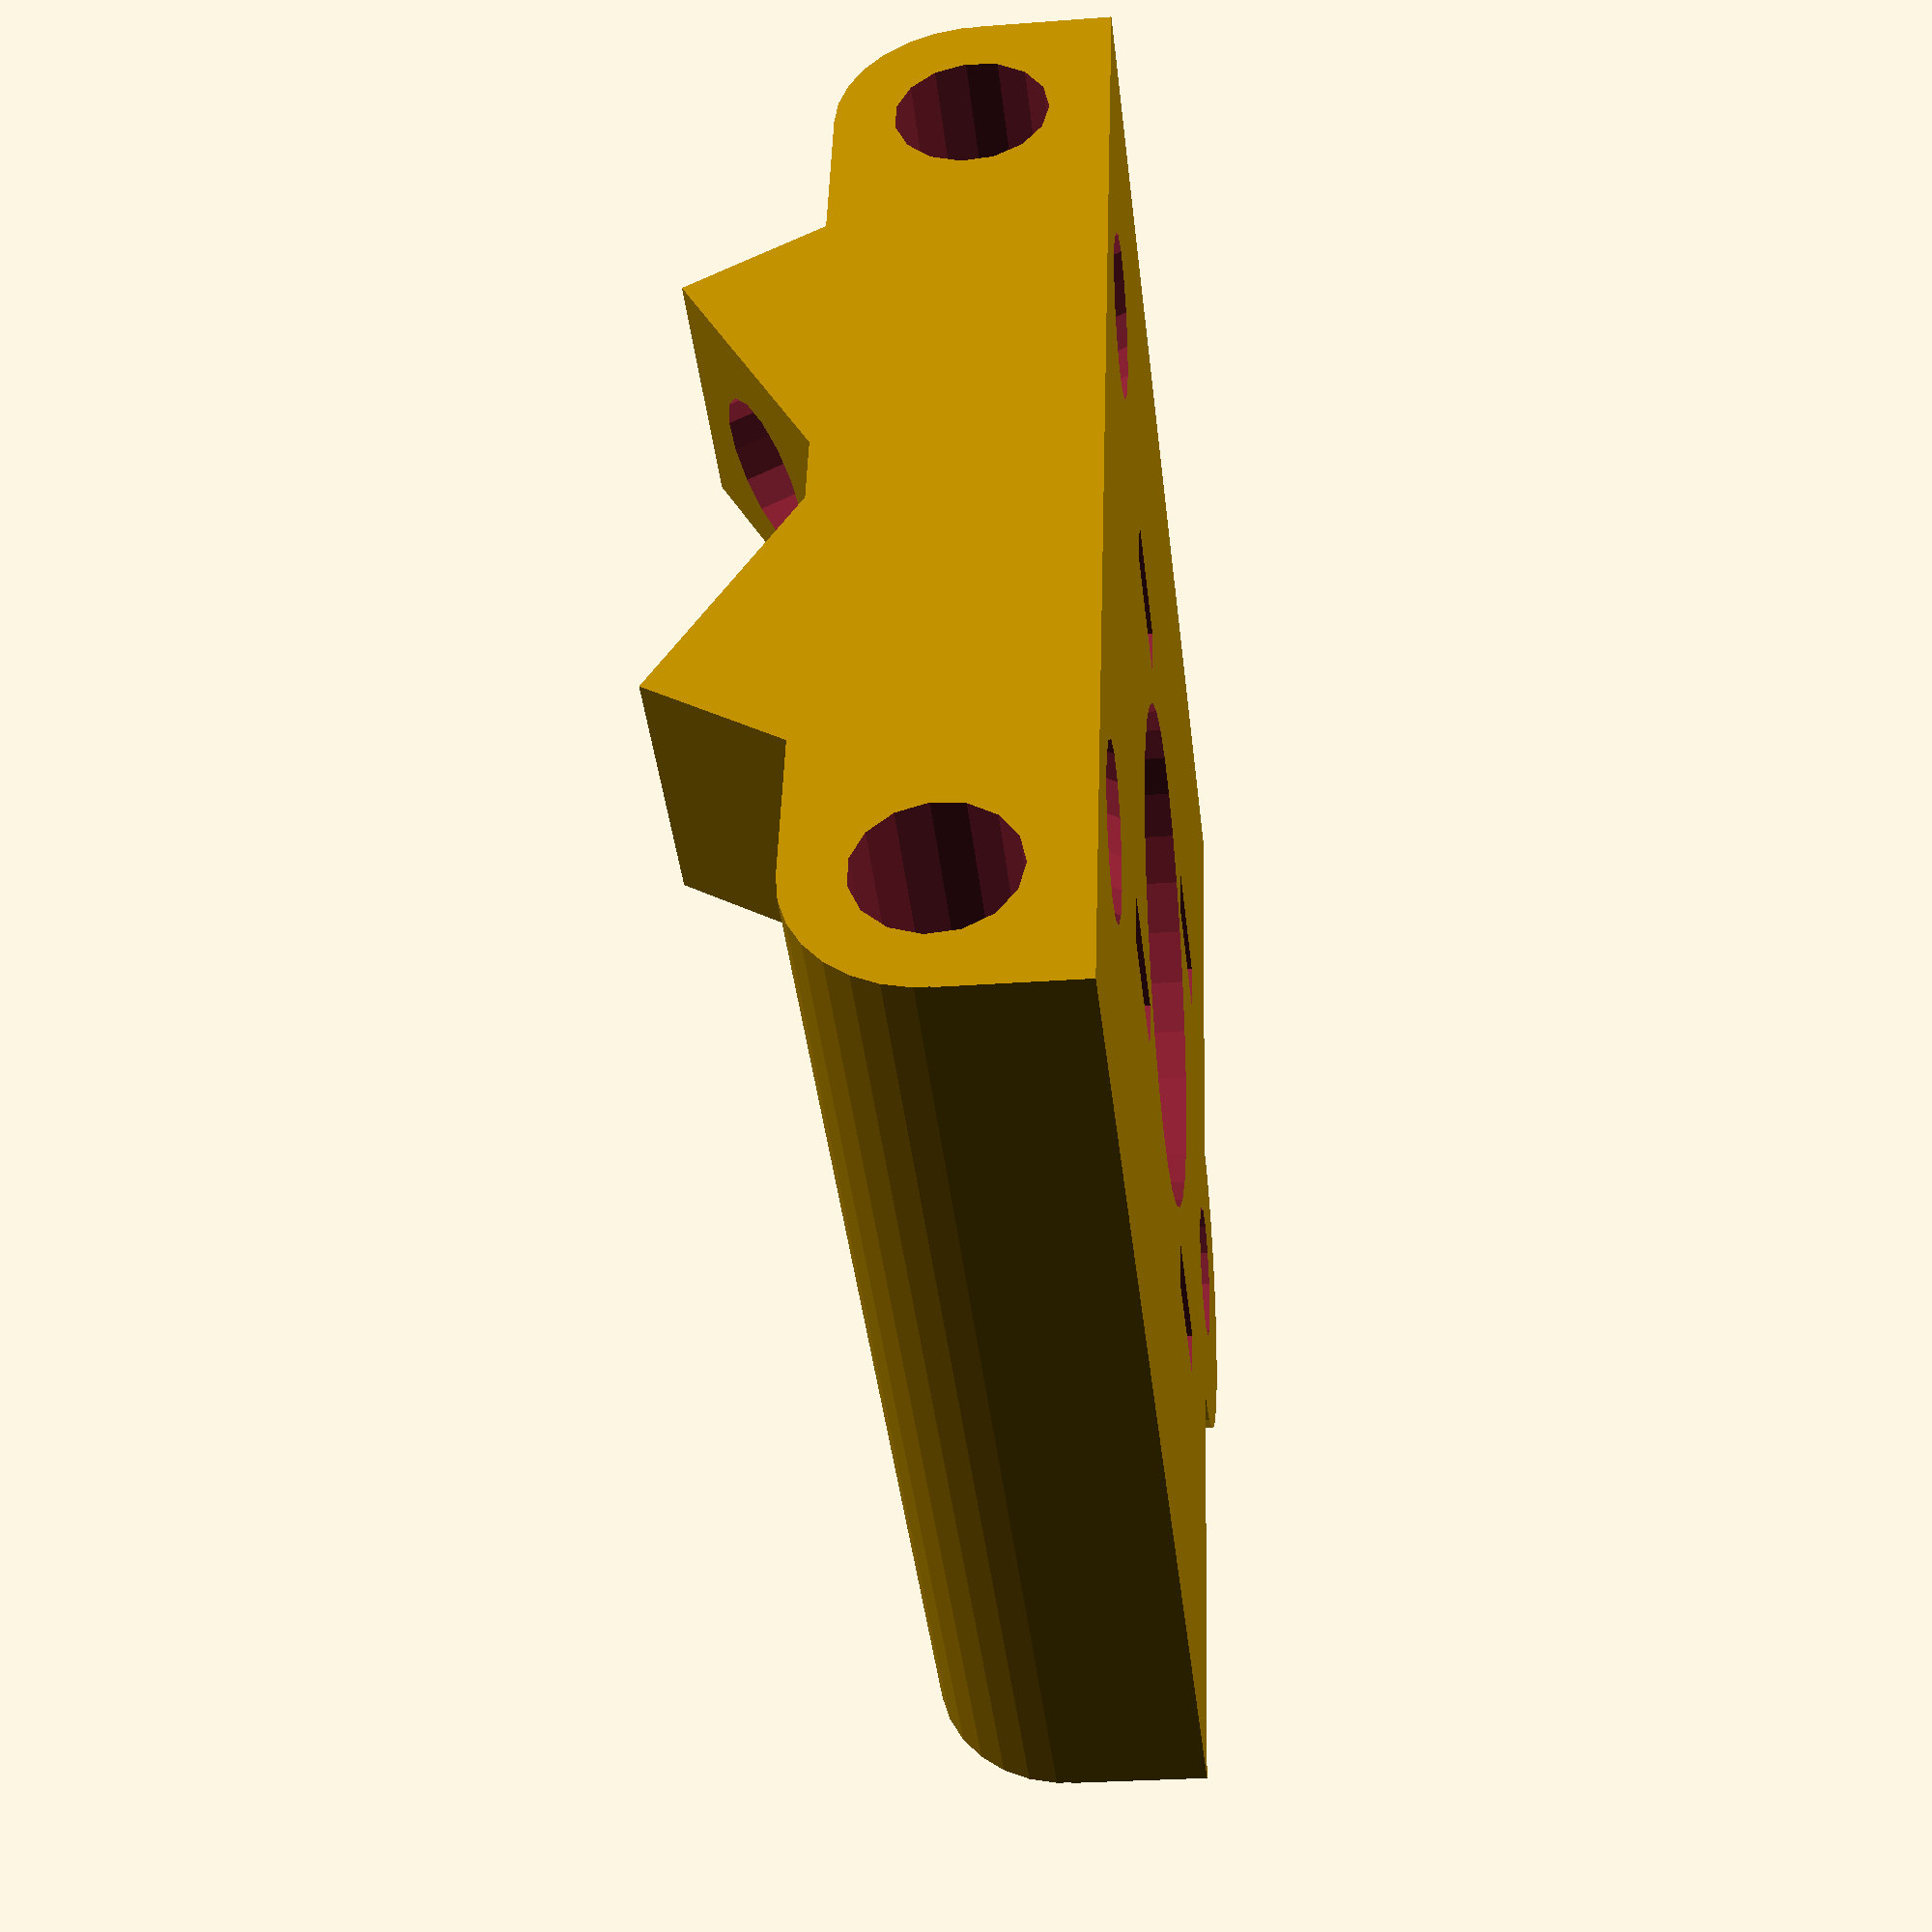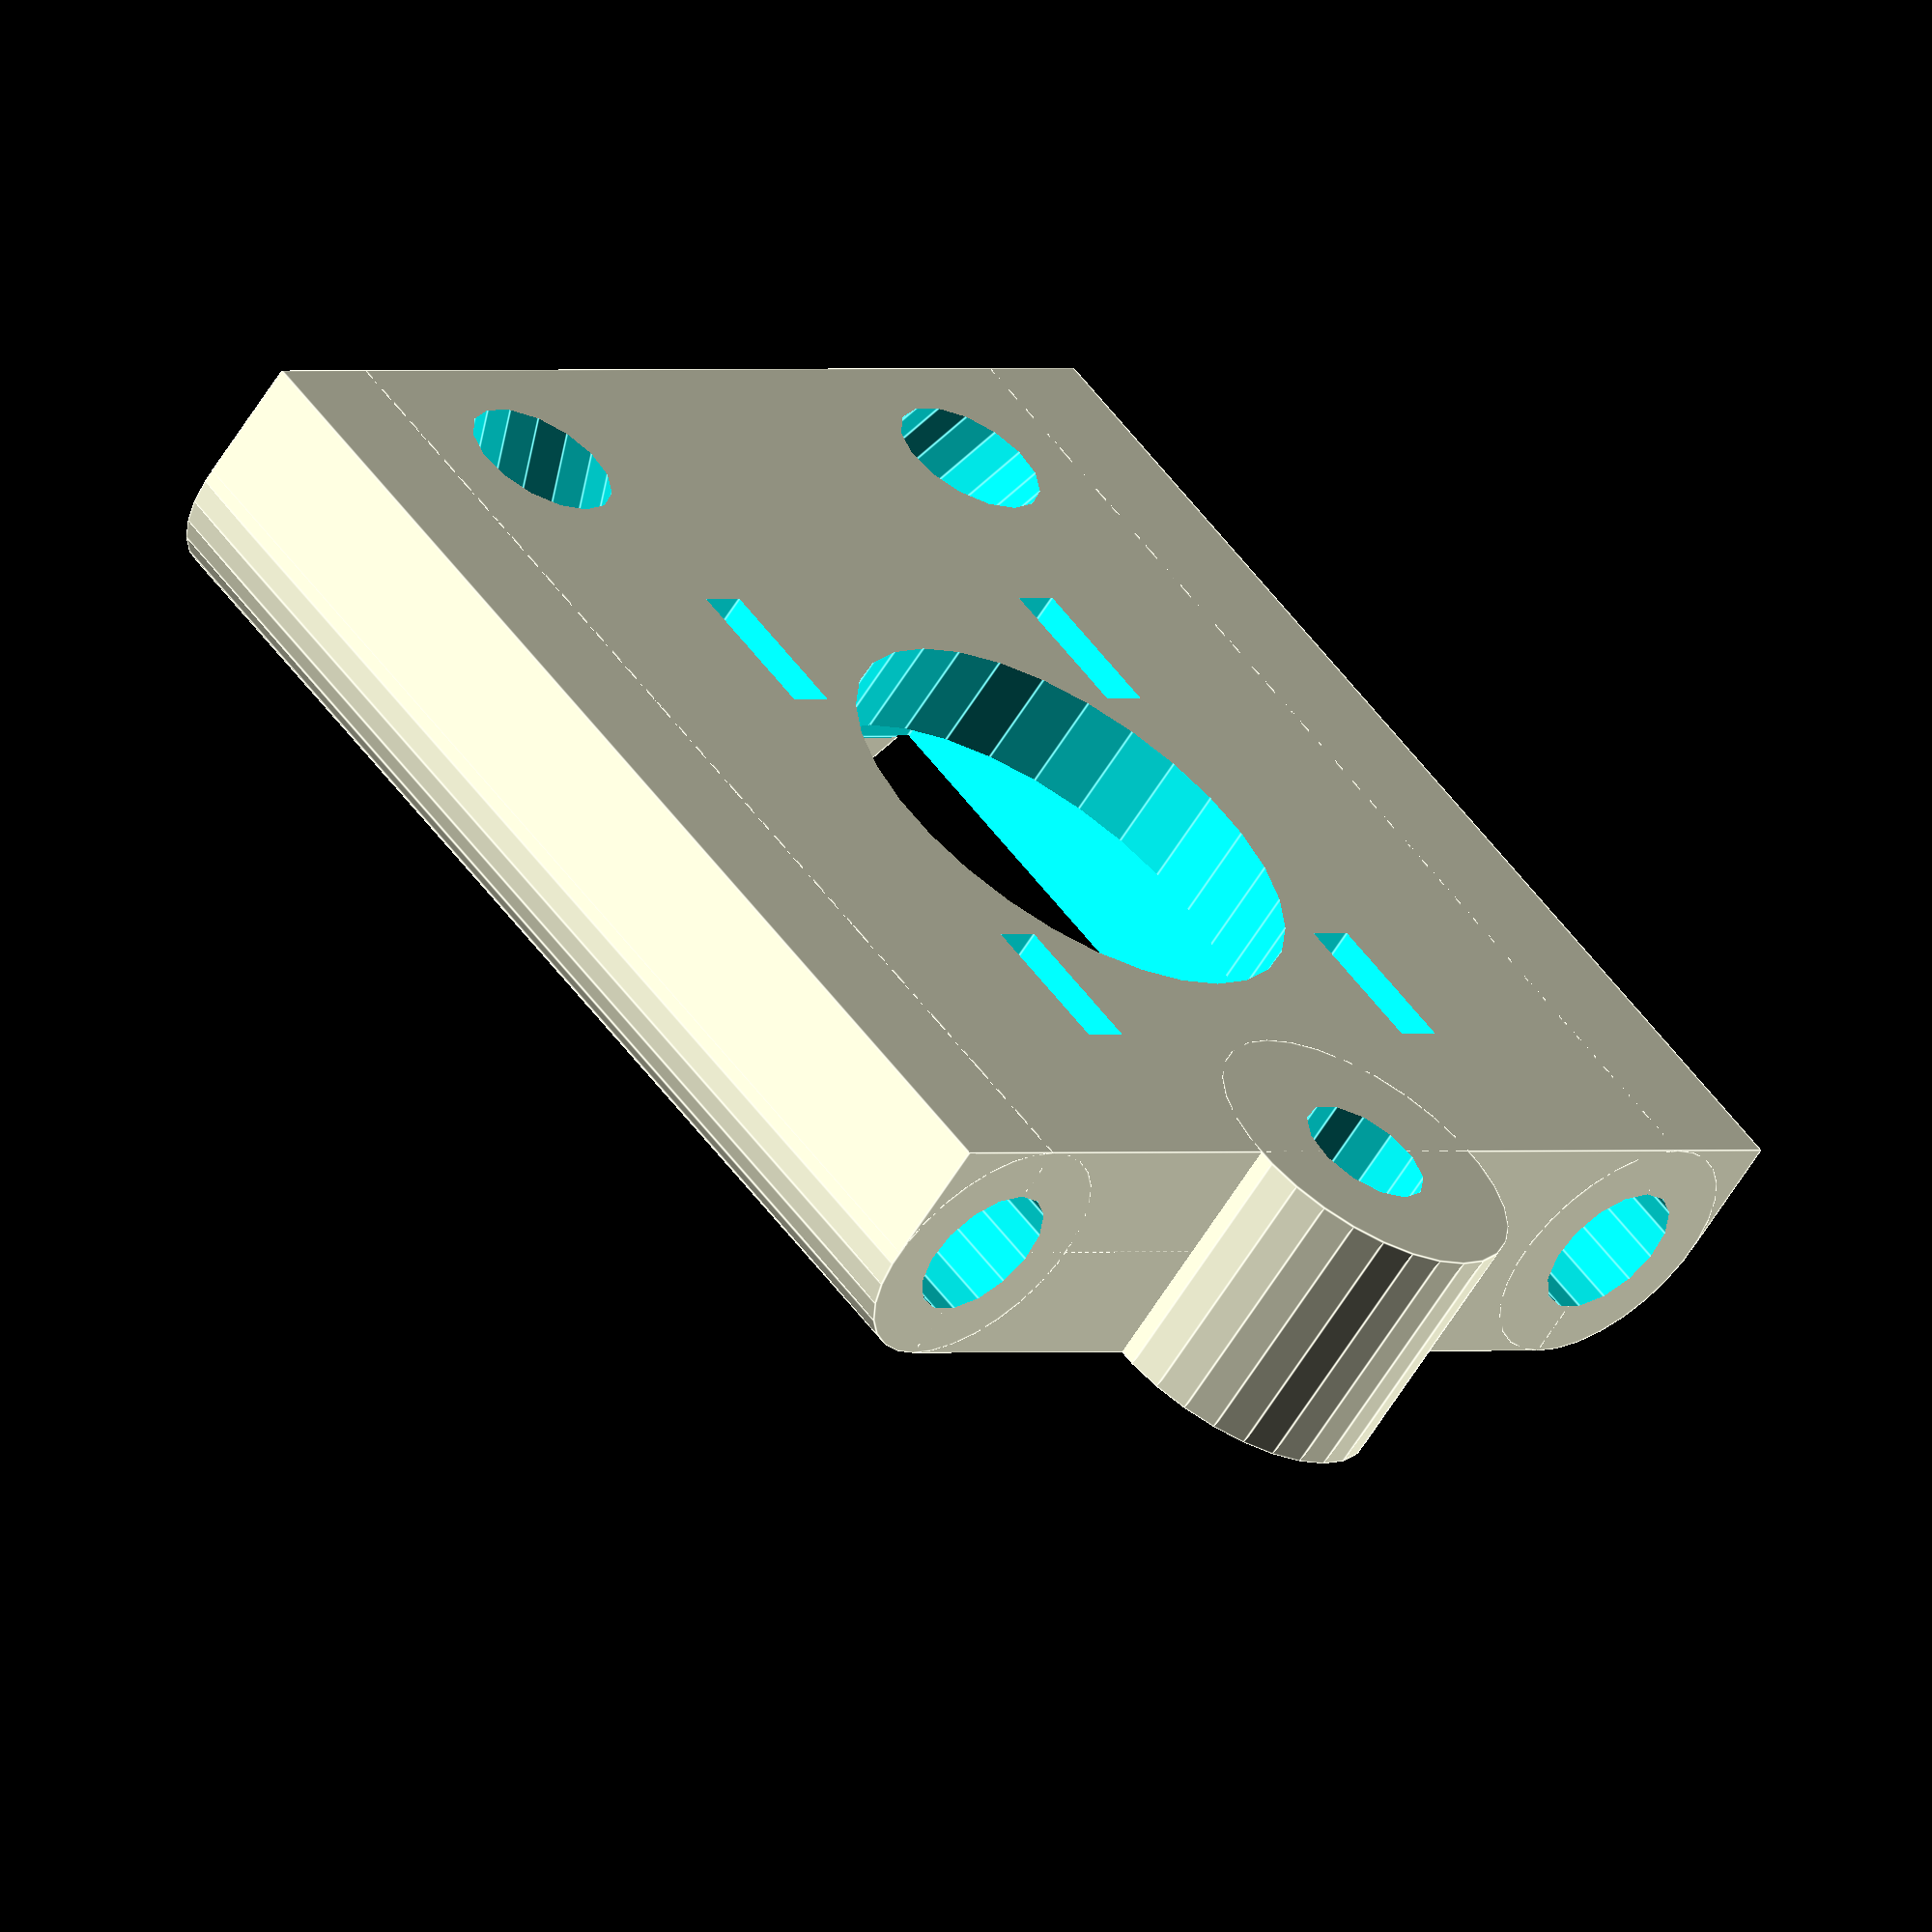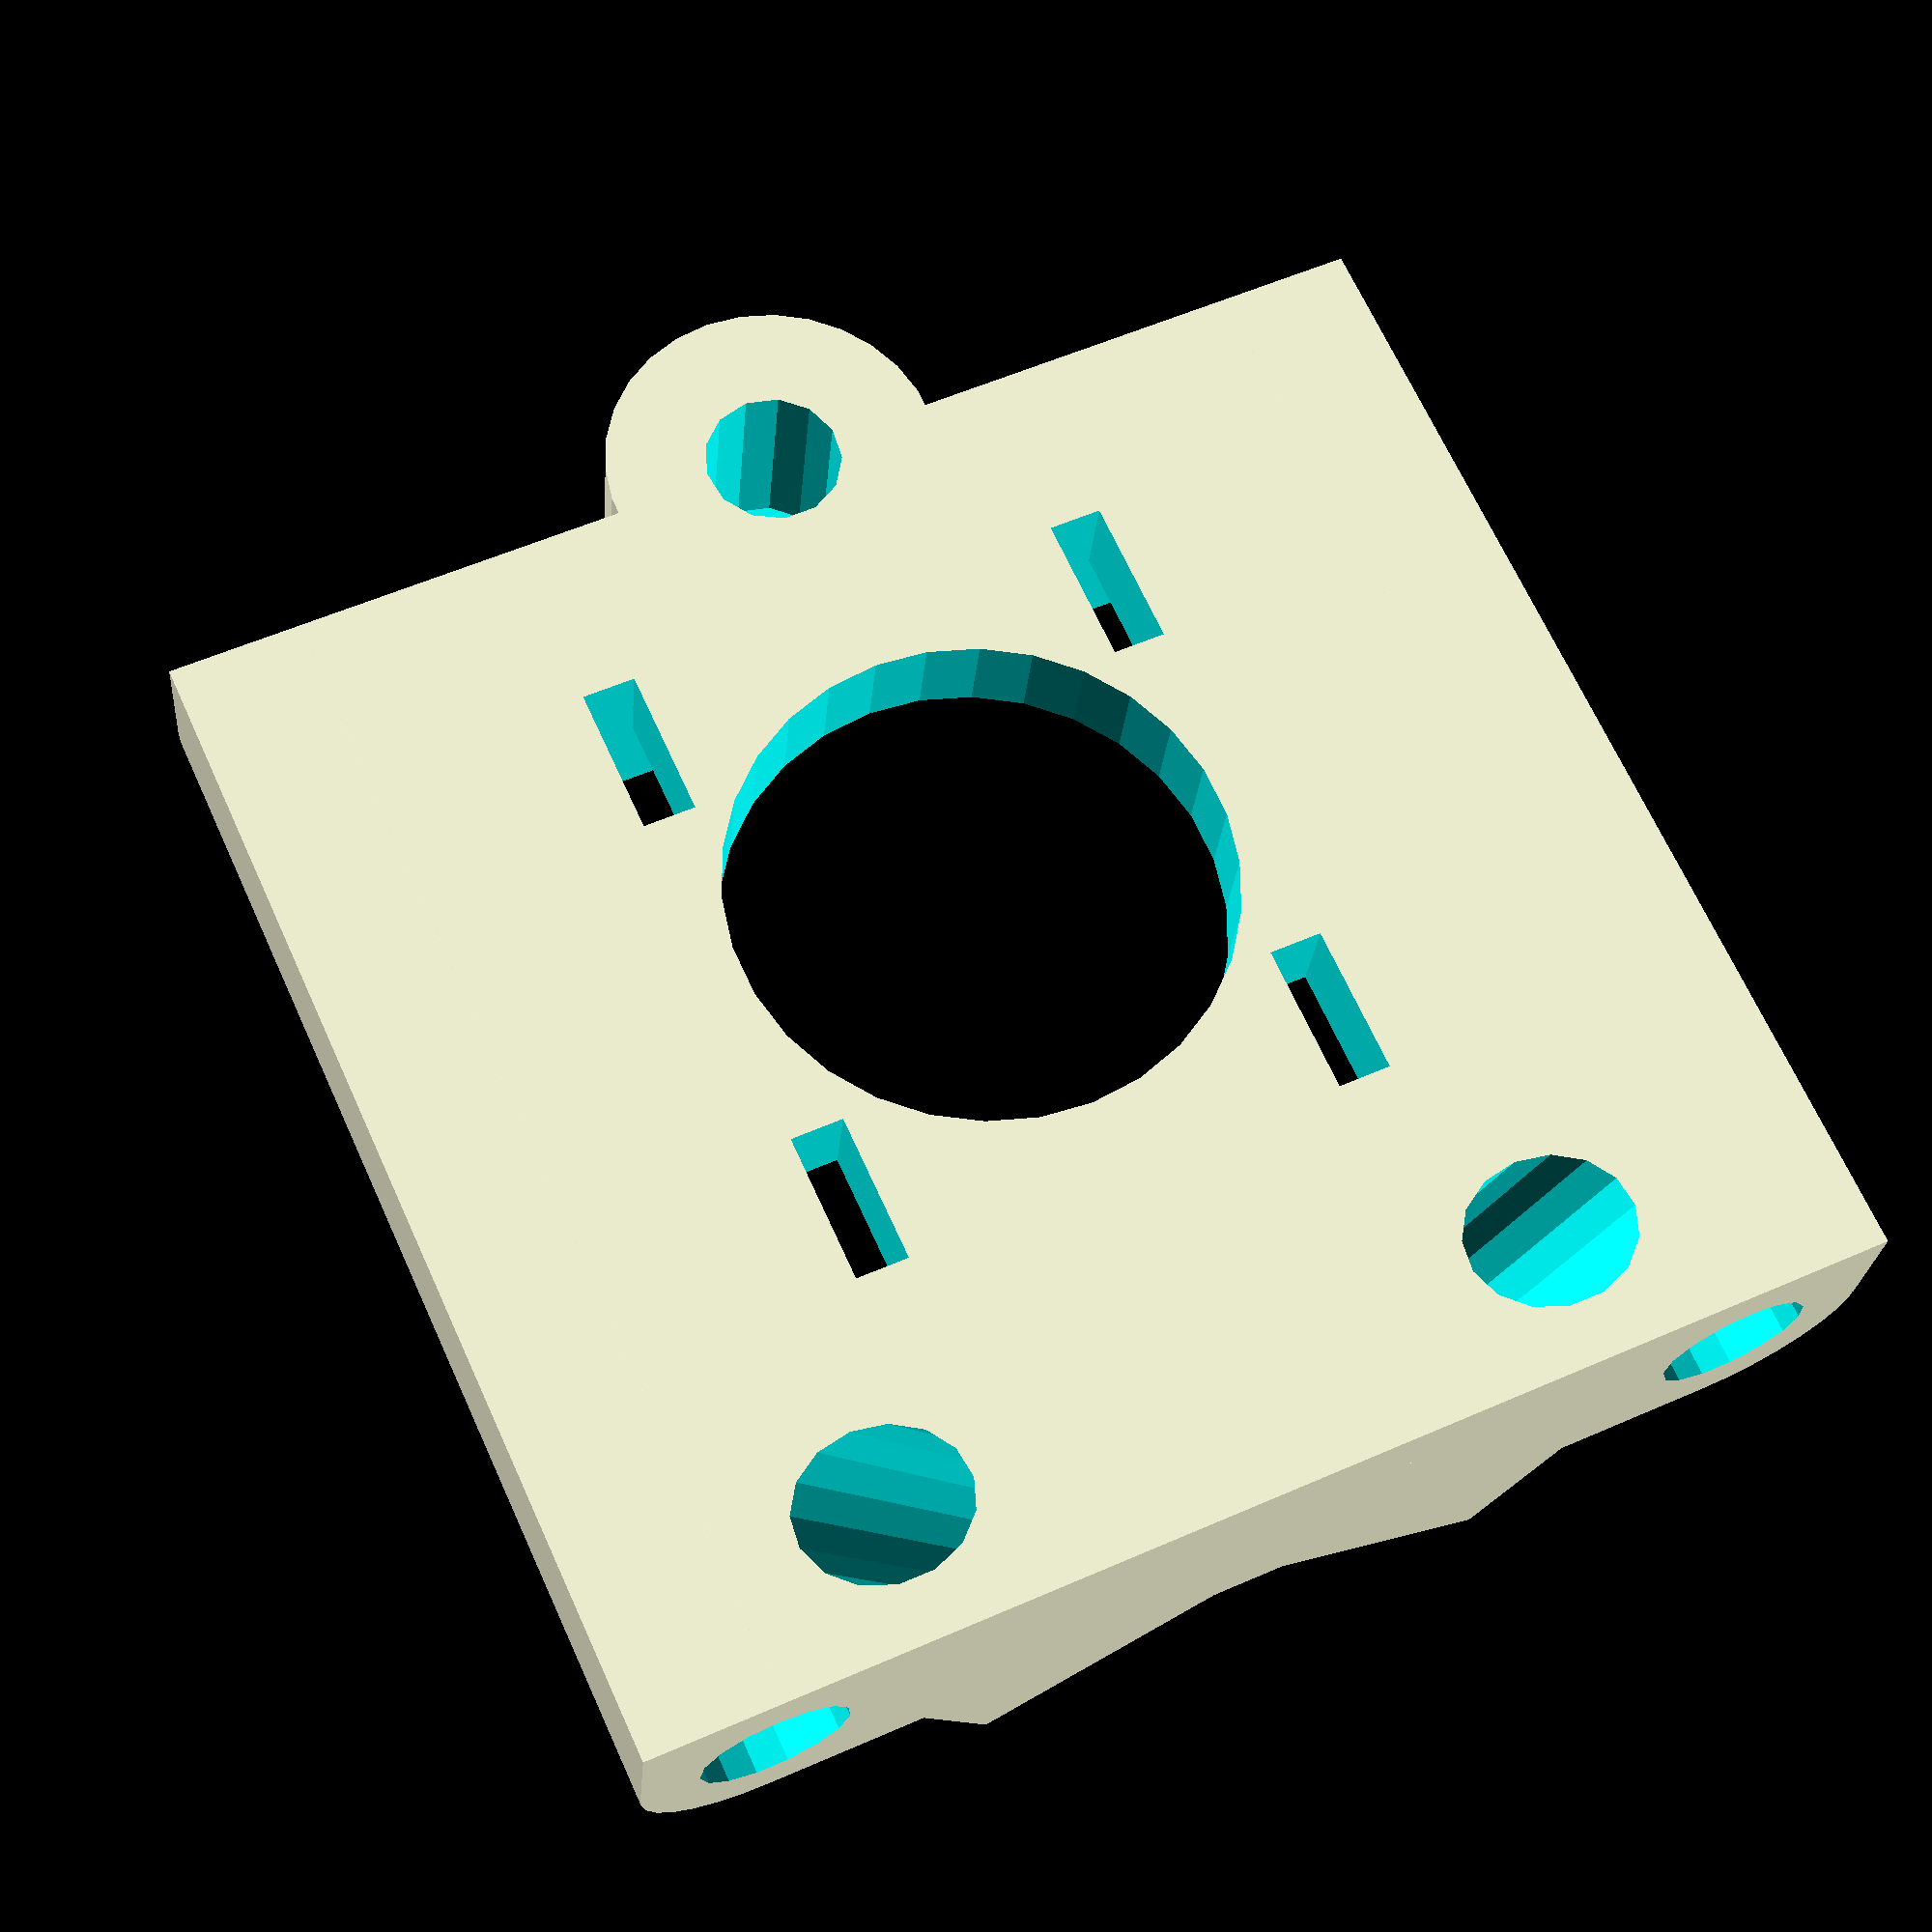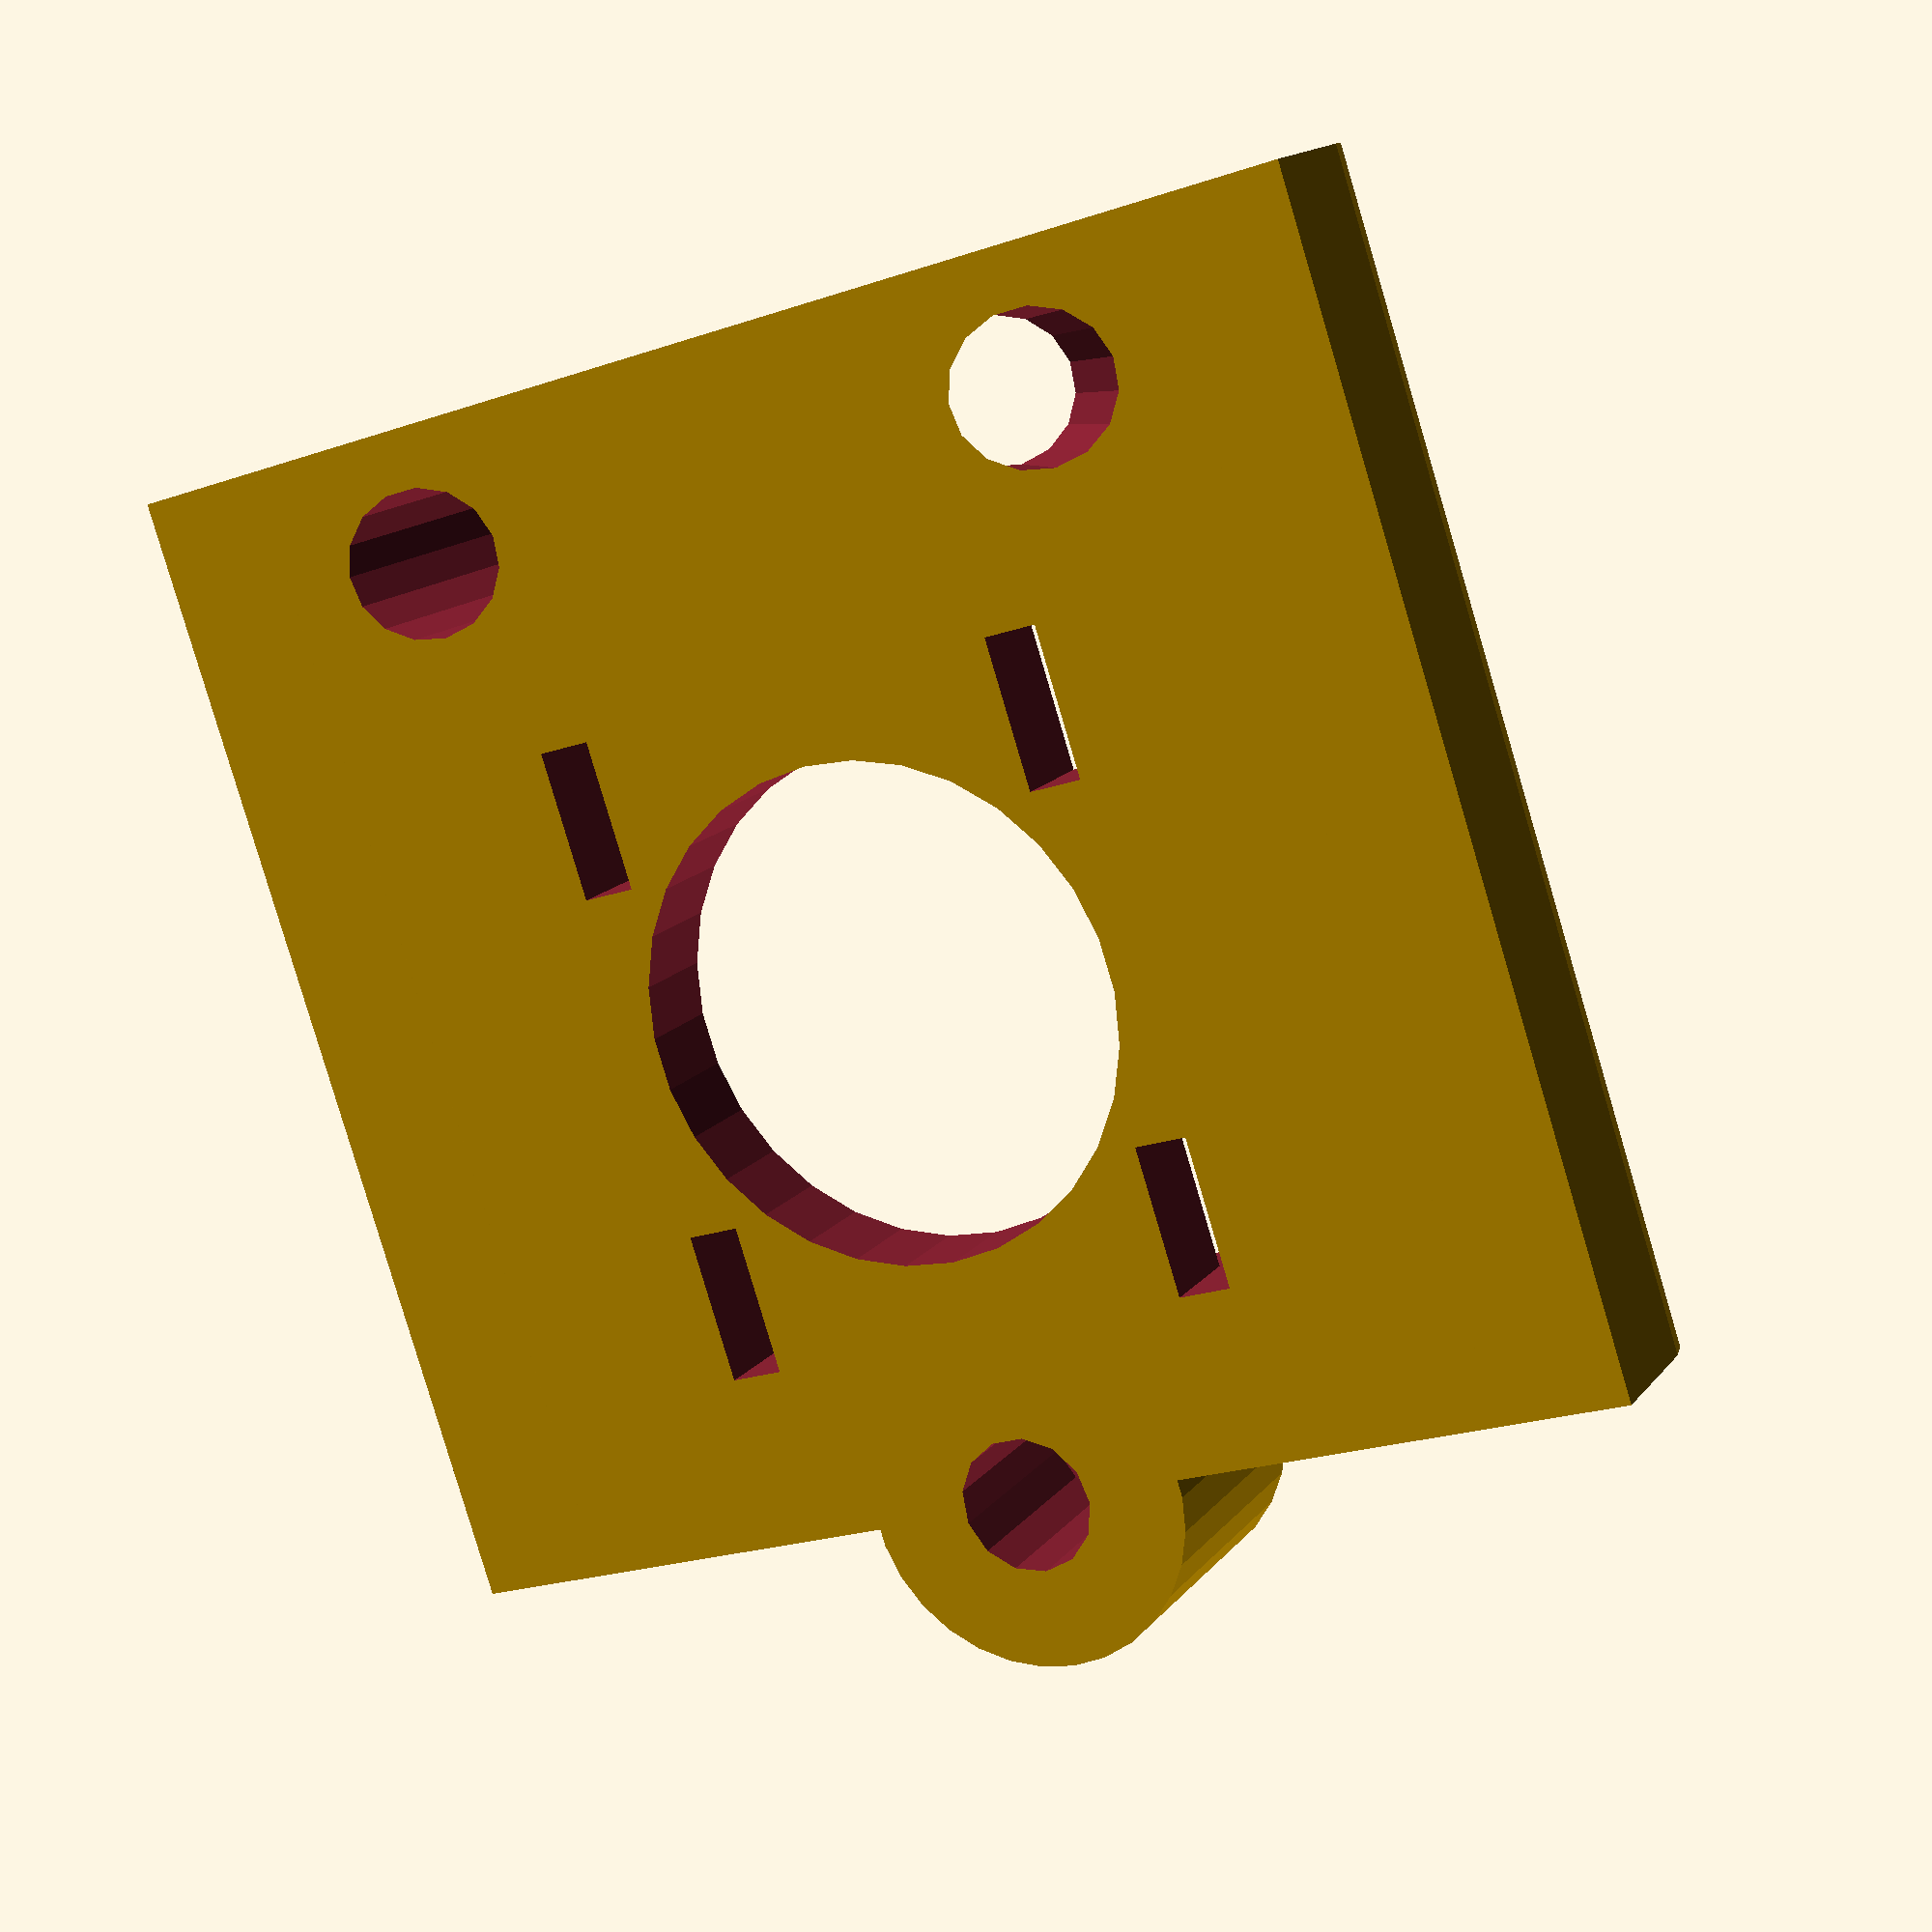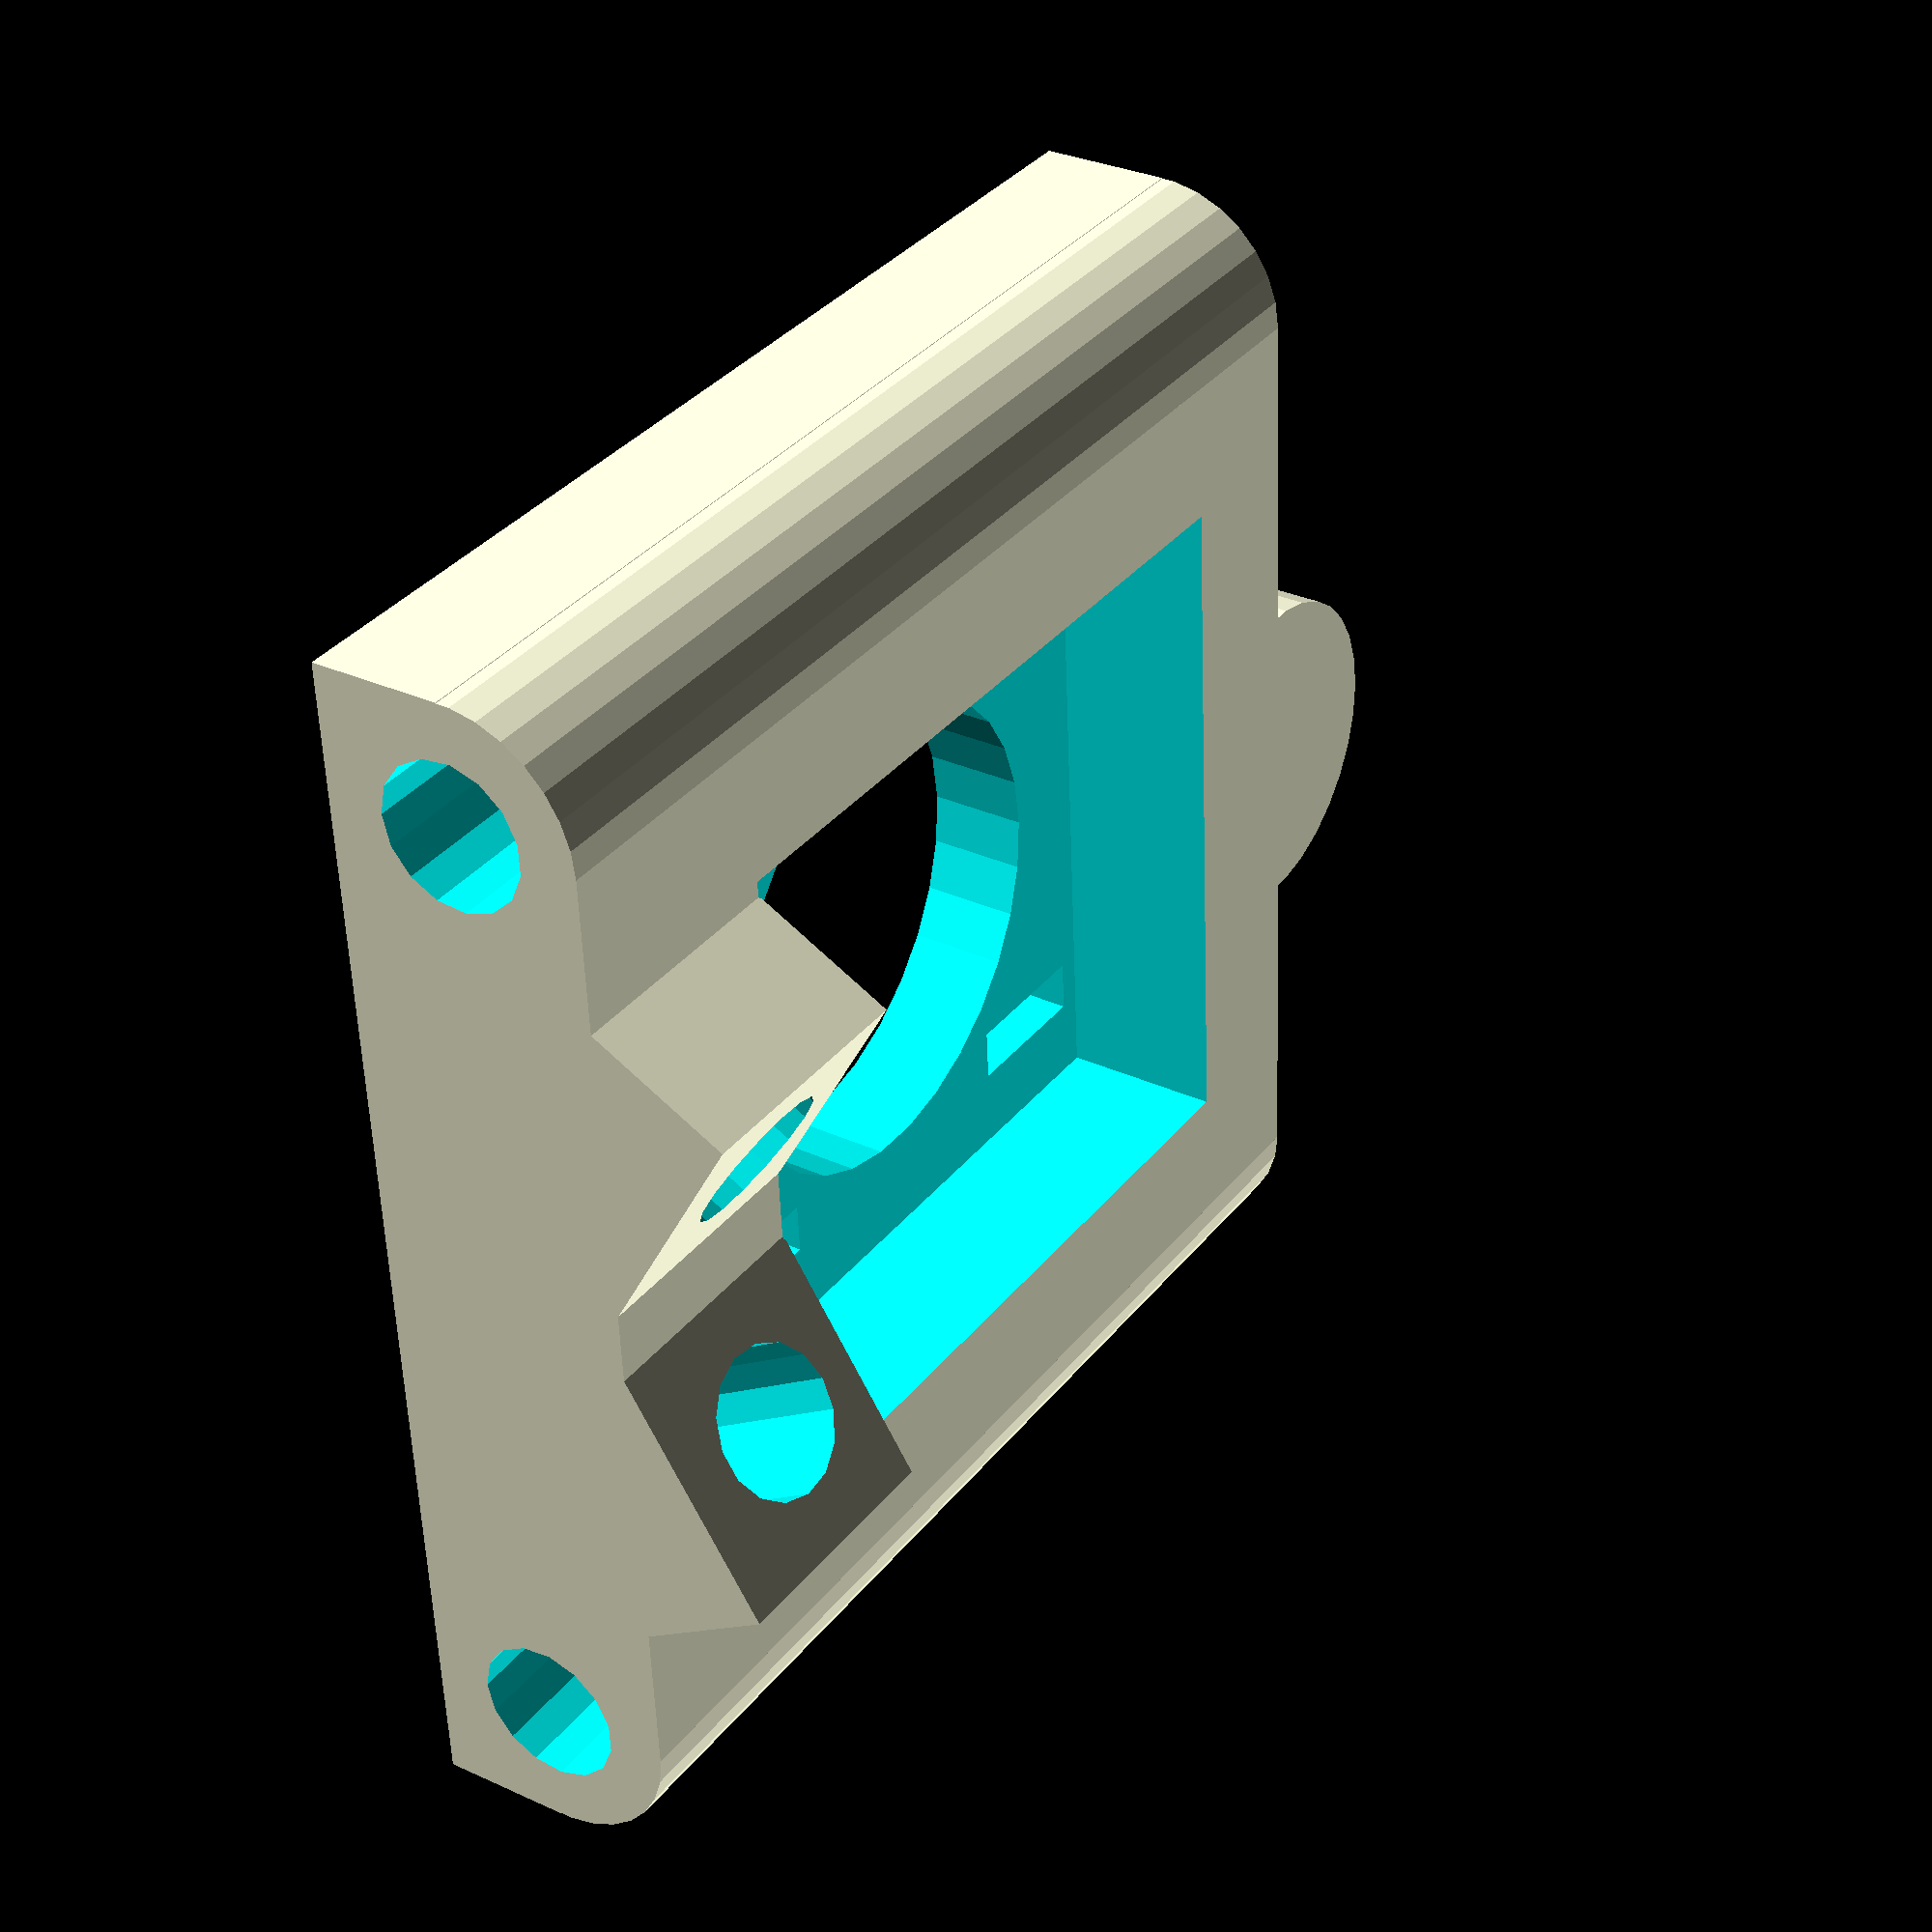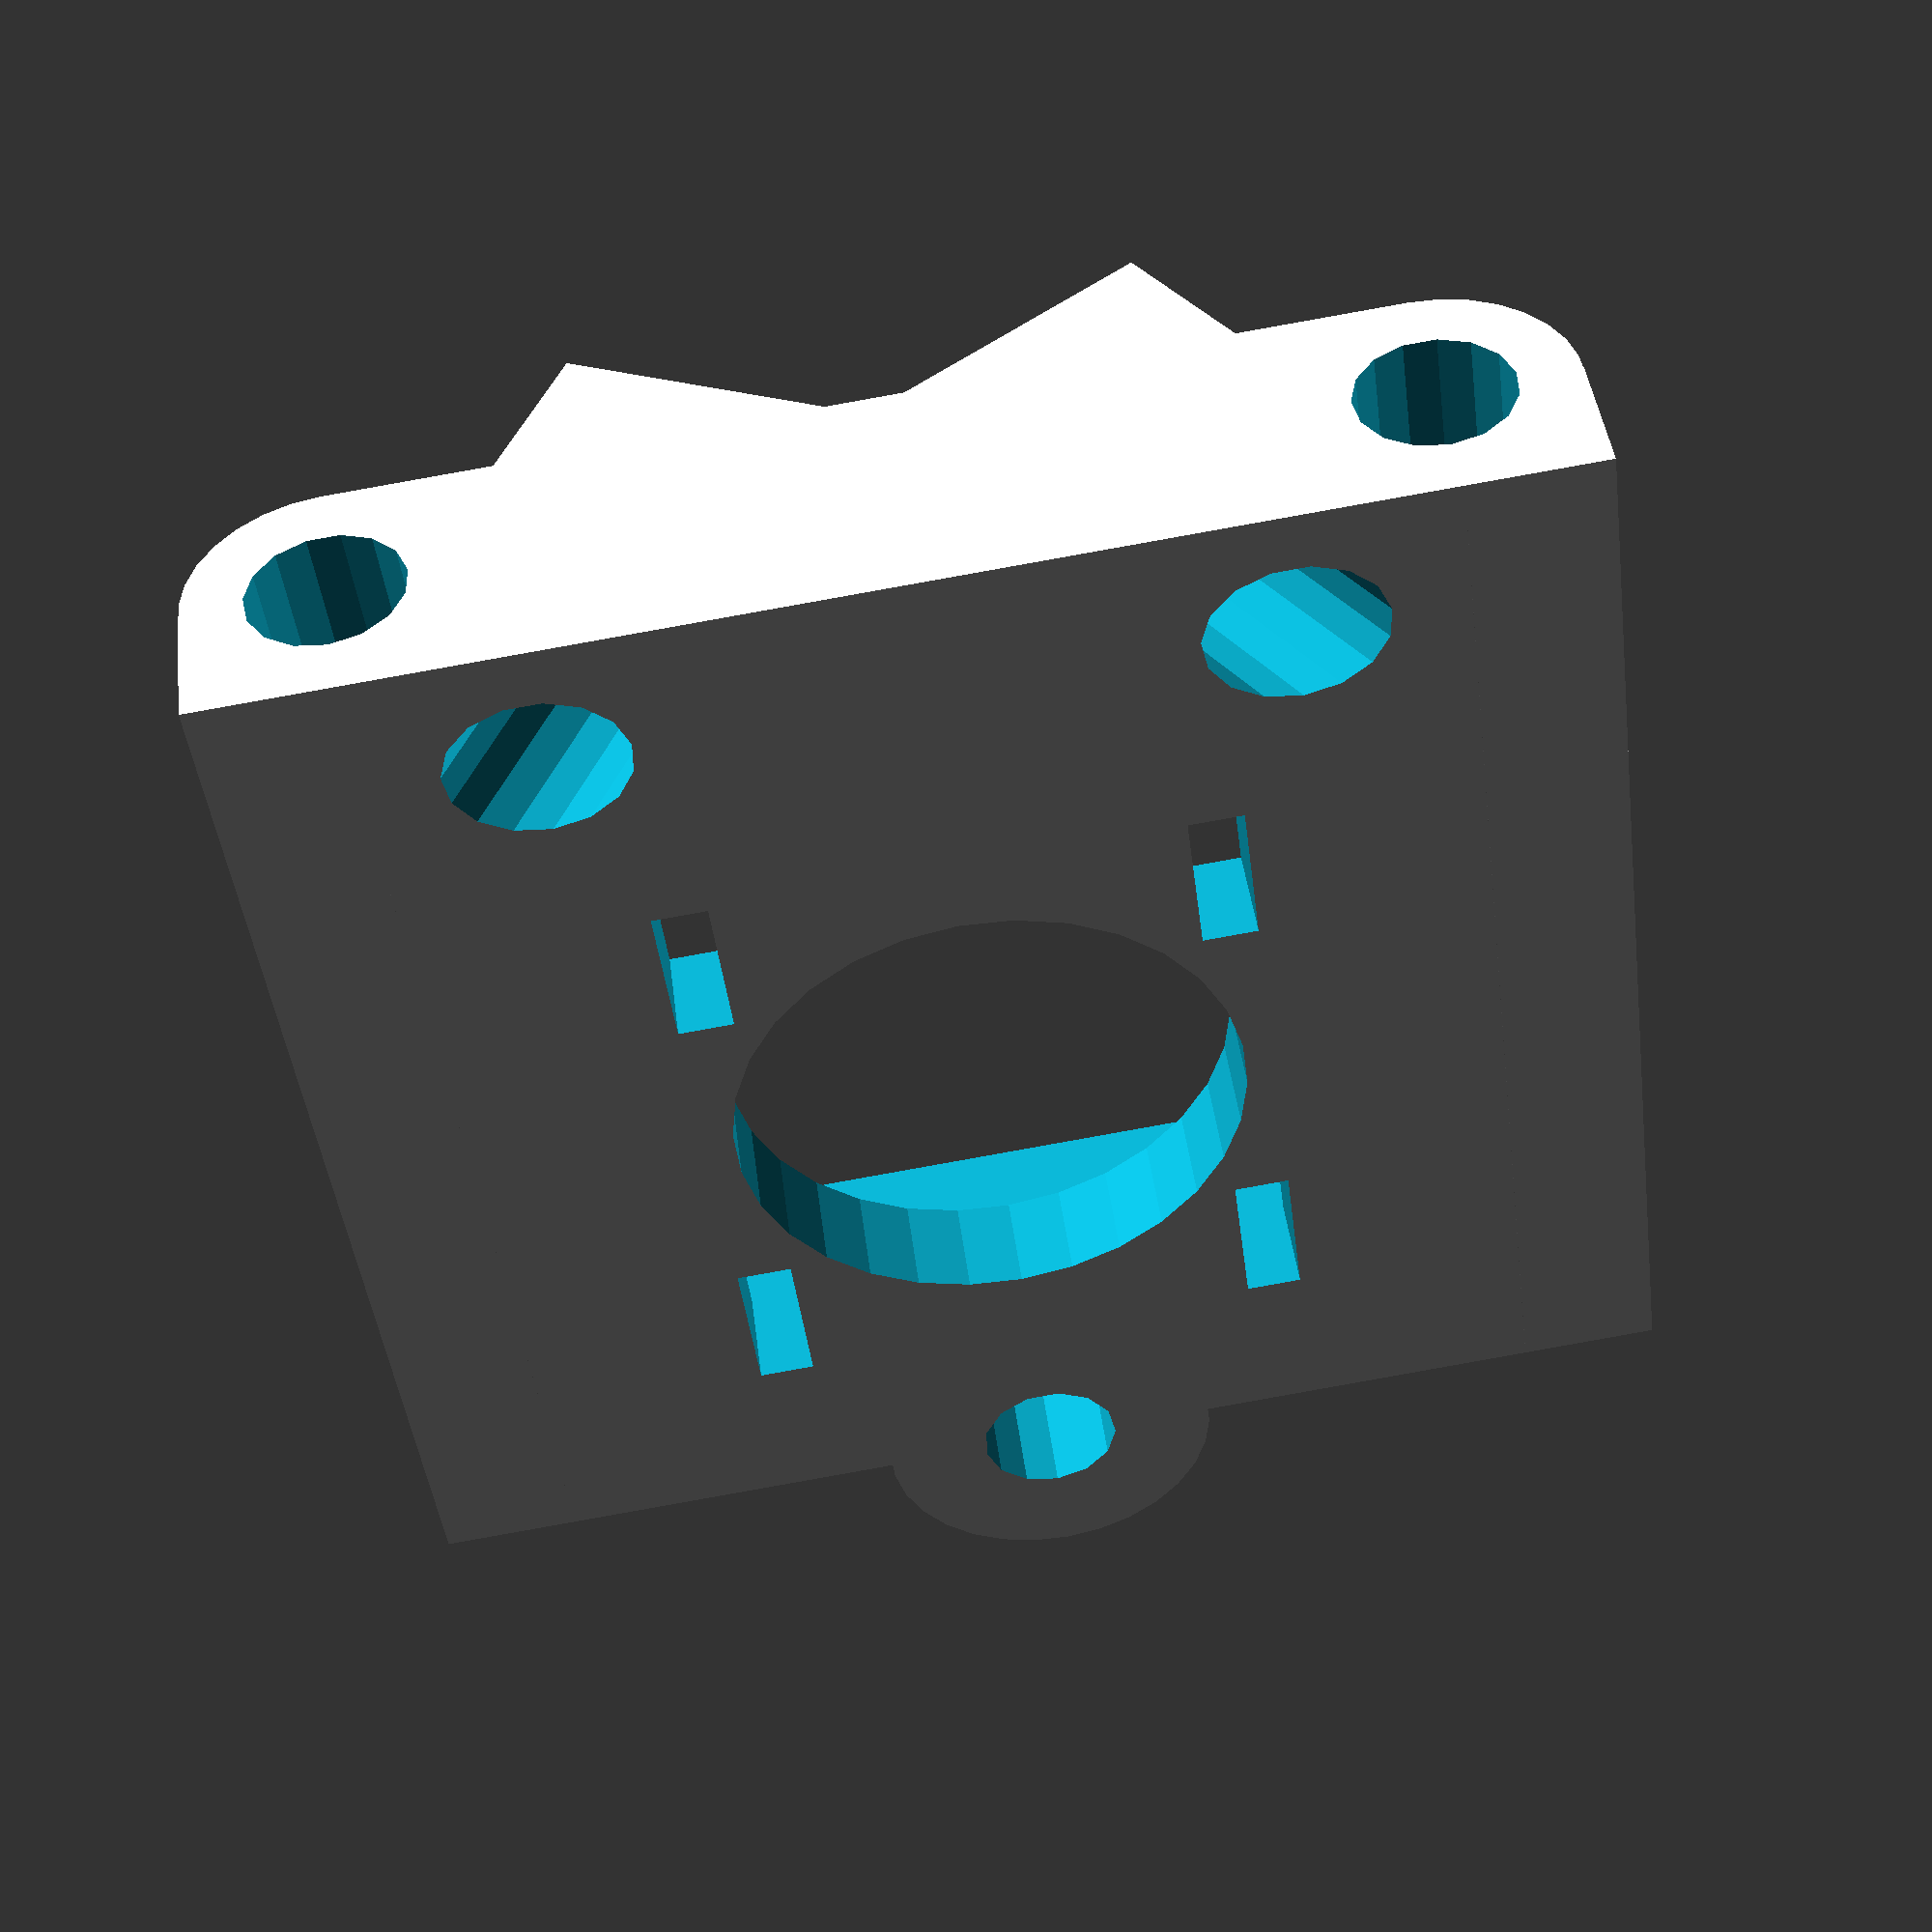
<openscad>
// PRUSA Mendel  
// Z motor mount -- Used for mounting Z motors
// GNU GPL v2
// Josef Průša
// josefprusa@me.com
// prusadjs.cz
// Clean up by Christopher Olah <christopherolah.co@gmail.com>
// http://www.reprap.org/wiki/Prusa_Mendel
// http://github.com/prusajr/PrusaMendel

difference(){
	// Main body:
	union(){
		translate([-5,0,0]) cube(size = [70,60,16], center = true);
		translate([-5,0,-4]) cube(size = [70,76,8], center = true);
		translate ([30,0,-8]) cylinder(h=16,r=10);
		for (y=[-1,1])  translate ([-40,30*y,0]) rotate([0,90,0]) cylinder(h = 70, r=8, $fn=30);
		for (y=[-1,1]) translate ([-32.5,13*y,5]) rotate([30*y,0,0]) cube(size=[15.,16,16],center=true);
	}
	// Motor sits in this
	translate([-2.1,0,3.1]) cube(size = [46,43,10], center = true);
	// And goes through this
	translate([0,0,-20]) cylinder(h = 40, r=15);
	//The vertical rod goes through here
	translate([30,0,-45]) cylinder(h = 50, r=4.1);
	for (y=[-1,1]) {
		//top rods:
		translate([-50,30*y,0]) rotate([0,90,0]) cylinder(h = 100, r=4.5);
		//motor screw holes
		for (x=[-1,1]) translate([15*x,15*y,0]) cube(size = [9,3.2,25], center = true);
		//diagonal rods
		translate([-32,39*y,-40]) rotate([30*y,0,0]) cylinder (h=100,r=4.5);
	}

}






</openscad>
<views>
elev=207.5 azim=345.1 roll=83.3 proj=p view=solid
elev=60.9 azim=133.3 roll=148.6 proj=o view=edges
elev=24.5 azim=294.5 roll=175.5 proj=p view=solid
elev=164.6 azim=288.2 roll=335.3 proj=p view=solid
elev=149.0 azim=176.3 roll=236.8 proj=p view=solid
elev=315.8 azim=97.3 roll=173.0 proj=p view=wireframe
</views>
